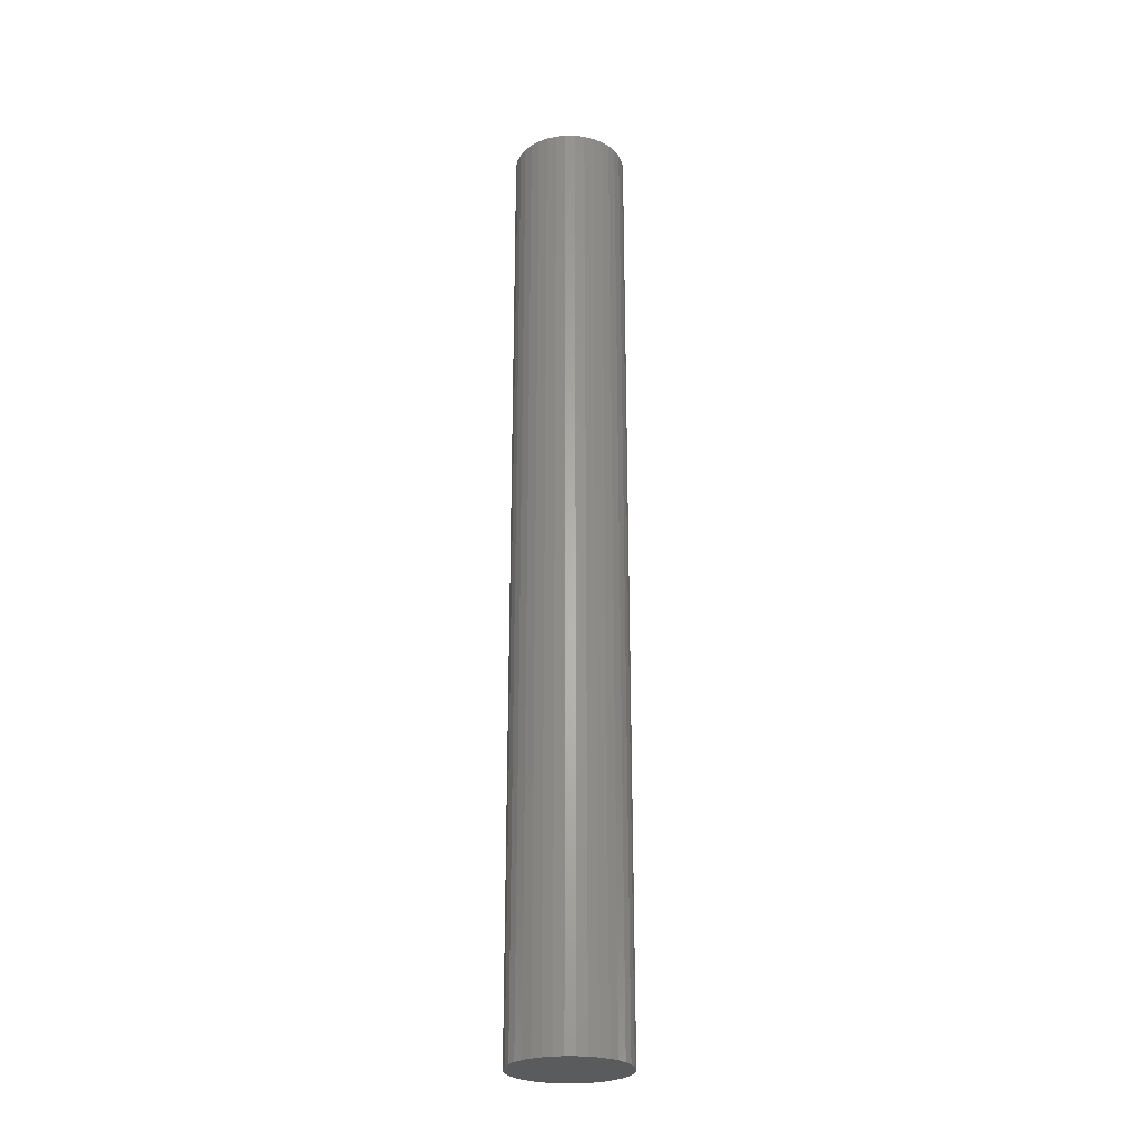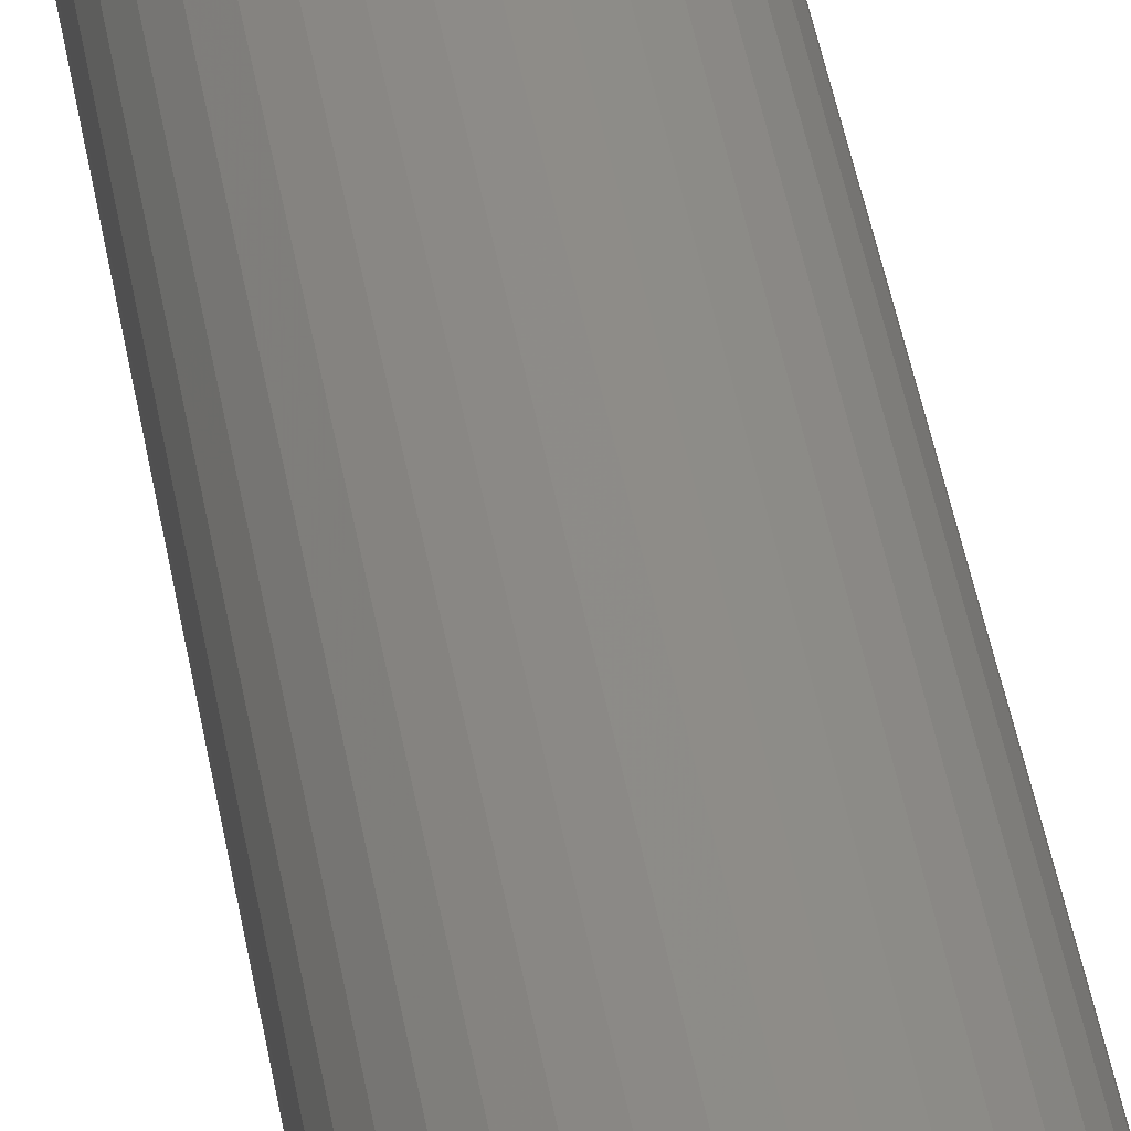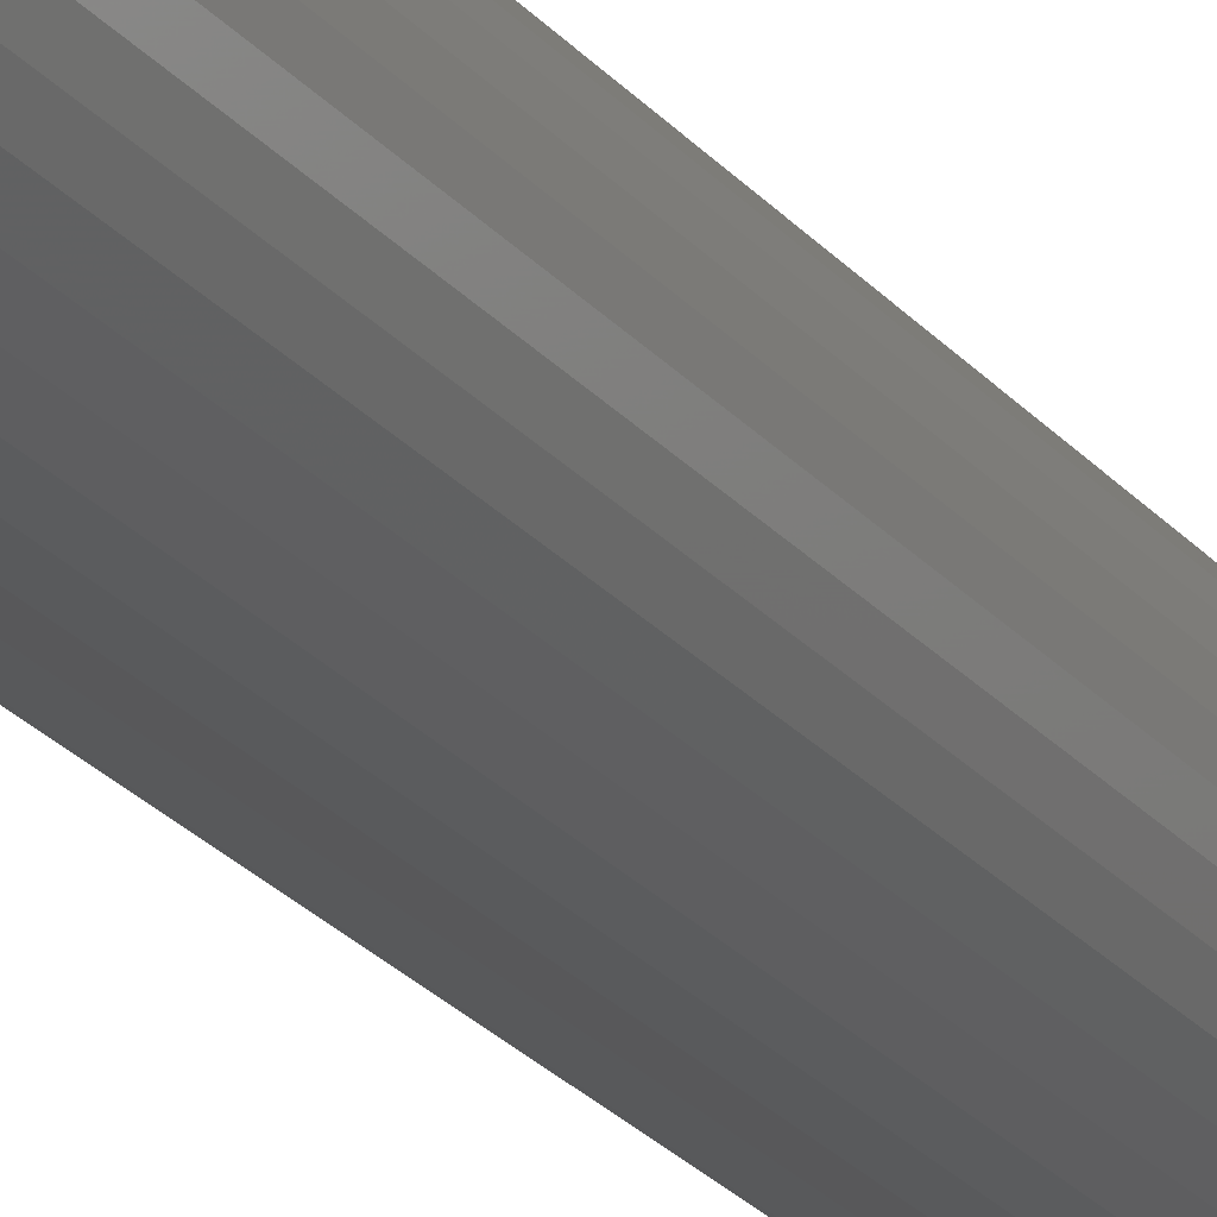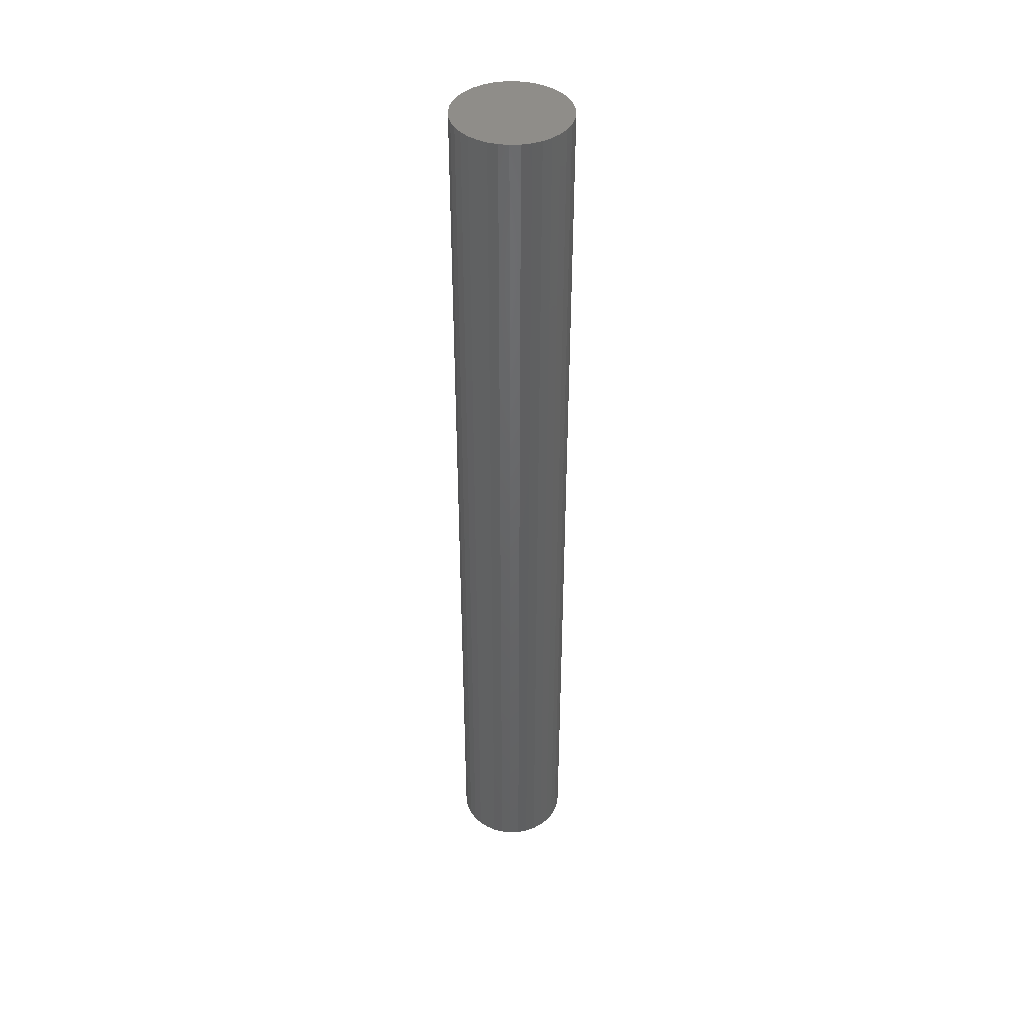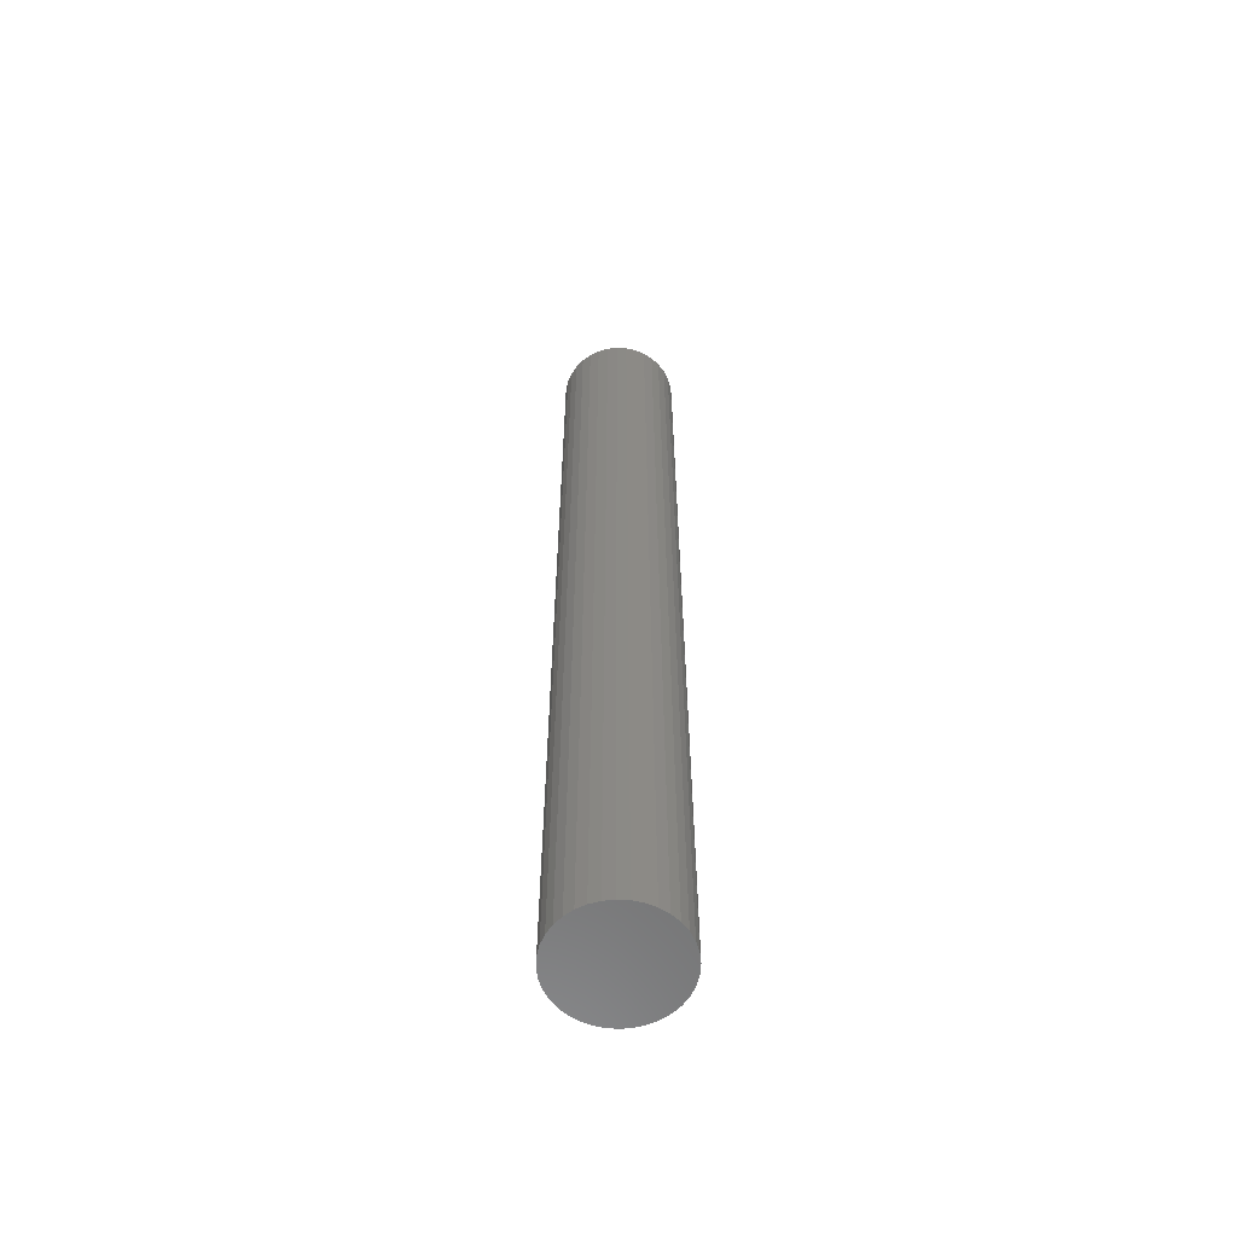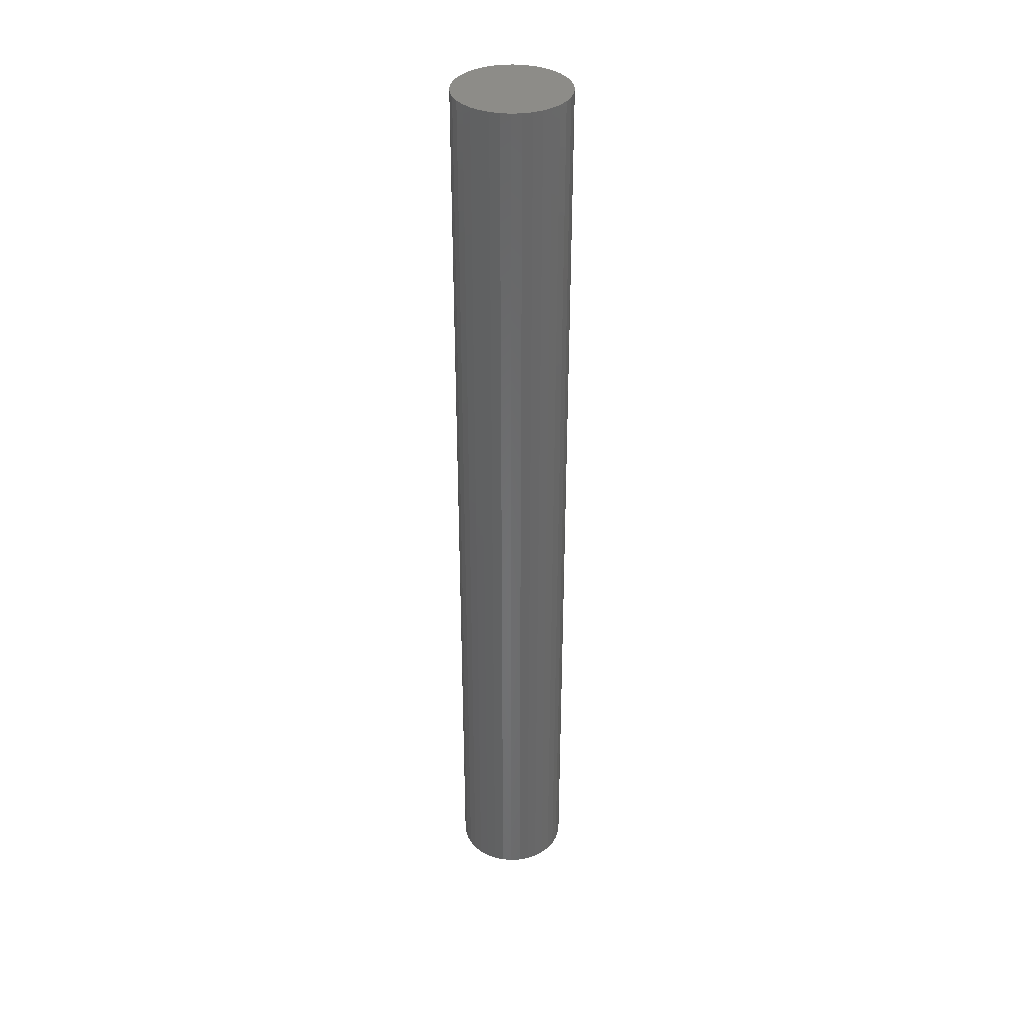
<metadata>
{"format":"stl","ext":"stl","renderer":"f3d","projection":"perspective","resolution":1024,"background":"white","views":[{"elev":-26.1,"azim":94.2,"up":"+Z"},{"elev":36.8,"azim":171.7,"up":"+Y"},{"elev":-22.2,"azim":27.3,"up":"+Y"},{"elev":41.8,"azim":142.2,"up":"+Z"},{"elev":-59.8,"azim":-148.3,"up":"+Z"},{"elev":36.0,"azim":160.9,"up":"+Z"}]}
</metadata>
<code>
# stl→obj: 75 verts, 144 faces
v 30 0 0
v 29.54 5.209 -500
v 29.54 5.209 0
v 28.19 10.26 -500
v 28.19 10.26 0
v 25.98 15 -500
v 25.98 15 0
v 22.98 19.28 -500
v 22.98 19.28 0
v 19.28 22.98 -500
v 19.28 22.98 0
v 15 25.98 -500
v 15 25.98 0
v 10.26 28.19 -500
v 10.26 28.19 0
v 5.209 29.54 -500
v 5.209 29.54 0
v 1.837e-15 30 -500
v 1.837e-15 30 0
v -5.209 29.54 -500
v -5.209 29.54 0
v -10.26 28.19 -500
v -10.26 28.19 0
v -15 25.98 -500
v -15 25.98 0
v -19.28 22.98 -500
v -19.28 22.98 0
v -22.98 19.28 -500
v -22.98 19.28 0
v -25.98 15 -500
v -25.98 15 0
v -28.19 10.26 -500
v -28.19 10.26 0
v -29.54 5.209 -500
v -29.54 5.209 0
v -30 3.674e-15 -500
v -30 3.674e-15 0
v -29.54 -5.209 -500
v -29.54 -5.209 0
v -28.19 -10.26 -500
v -28.19 -10.26 0
v -25.98 -15 -500
v -25.98 -15 0
v -22.98 -19.28 -500
v -22.98 -19.28 0
v -19.28 -22.98 -500
v -19.28 -22.98 0
v -15 -25.98 -500
v -15 -25.98 0
v -10.26 -28.19 -500
v -10.26 -28.19 0
v -5.209 -29.54 -500
v -5.209 -29.54 0
v -5.511e-15 -30 -500
v -5.511e-15 -30 0
v 5.209 -29.54 -500
v 5.209 -29.54 0
v 10.26 -28.19 -500
v 10.26 -28.19 0
v 15 -25.98 -500
v 15 -25.98 0
v 19.28 -22.98 -500
v 19.28 -22.98 0
v 22.98 -19.28 -500
v 22.98 -19.28 0
v 25.98 -15 -500
v 25.98 -15 0
v 28.19 -10.26 -500
v 28.19 -10.26 0
v 29.54 -5.209 -500
v 29.54 -5.209 0
v 30 0 -500
v 0 0 -500
v 0 0 0
v 30 -7.348e-15 0
f 1 2 3
f 3 2 4
f 3 4 5
f 5 4 6
f 5 6 7
f 7 6 8
f 7 8 9
f 9 8 10
f 9 10 11
f 11 10 12
f 11 12 13
f 13 12 14
f 13 14 15
f 15 14 16
f 15 16 17
f 17 16 18
f 17 18 19
f 19 18 20
f 19 20 21
f 21 20 22
f 21 22 23
f 23 22 24
f 23 24 25
f 25 24 26
f 25 26 27
f 27 26 28
f 27 28 29
f 29 28 30
f 29 30 31
f 31 30 32
f 31 32 33
f 33 32 34
f 33 34 35
f 35 34 36
f 35 36 37
f 37 36 38
f 37 38 39
f 39 38 40
f 39 40 41
f 41 40 42
f 41 42 43
f 43 42 44
f 43 44 45
f 45 44 46
f 45 46 47
f 47 46 48
f 47 48 49
f 49 48 50
f 49 50 51
f 51 50 52
f 51 52 53
f 53 52 54
f 53 54 55
f 55 54 56
f 55 56 57
f 57 56 58
f 57 58 59
f 59 58 60
f 59 60 61
f 61 60 62
f 61 62 63
f 63 62 64
f 63 64 65
f 65 64 66
f 65 66 67
f 67 66 68
f 67 68 69
f 69 68 70
f 69 70 71
f 71 70 72
f 71 72 1
f 1 72 2
f 4 2 73
f 73 2 72
f 73 72 70
f 10 8 73
f 73 8 6
f 73 6 4
f 16 14 73
f 73 14 12
f 73 12 10
f 22 20 73
f 73 20 18
f 73 18 16
f 28 26 73
f 73 26 24
f 73 24 22
f 34 32 73
f 73 32 30
f 73 30 28
f 40 38 73
f 73 38 36
f 73 36 34
f 46 44 73
f 73 44 42
f 73 42 40
f 52 50 73
f 73 50 48
f 73 48 46
f 58 56 73
f 73 56 54
f 73 54 52
f 64 62 73
f 73 62 60
f 73 60 58
f 70 68 73
f 73 68 66
f 73 66 64
f 69 71 74
f 74 71 75
f 74 75 3
f 63 65 74
f 74 65 67
f 74 67 69
f 57 59 74
f 74 59 61
f 74 61 63
f 51 53 74
f 74 53 55
f 74 55 57
f 45 47 74
f 74 47 49
f 74 49 51
f 39 41 74
f 74 41 43
f 74 43 45
f 33 35 74
f 74 35 37
f 74 37 39
f 27 29 74
f 74 29 31
f 74 31 33
f 21 23 74
f 74 23 25
f 74 25 27
f 15 17 74
f 74 17 19
f 74 19 21
f 9 11 74
f 74 11 13
f 74 13 15
f 3 5 74
f 74 5 7
f 74 7 9

</code>
